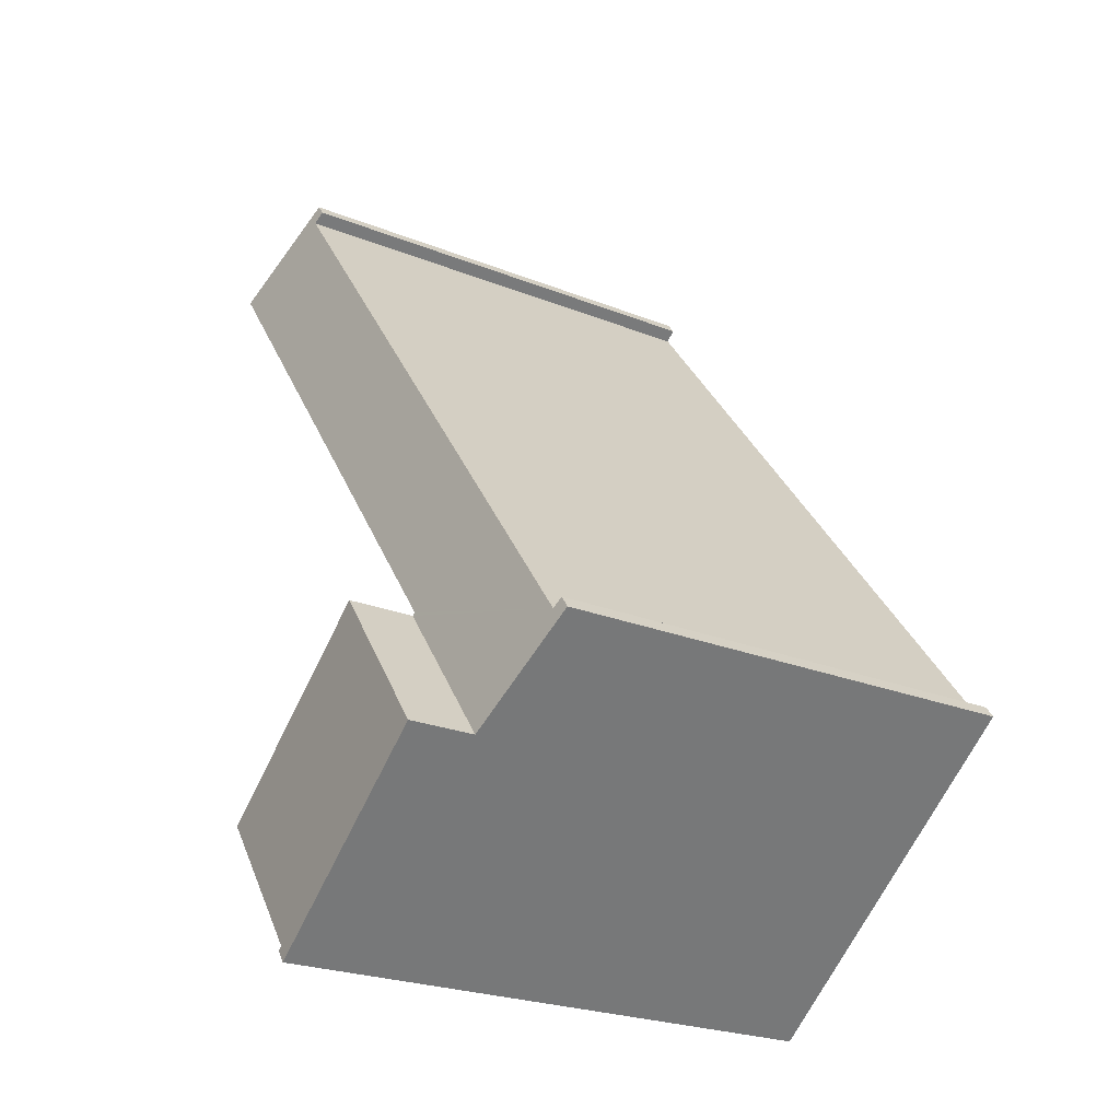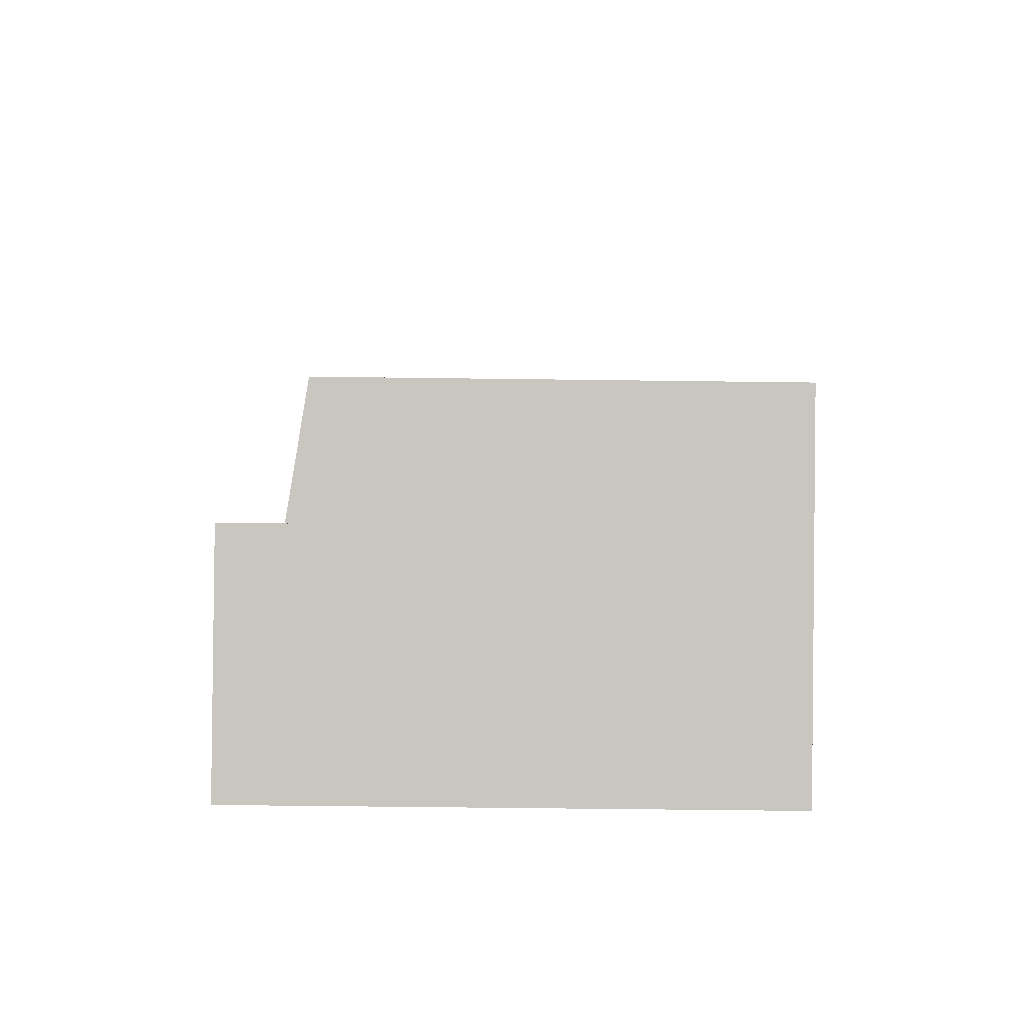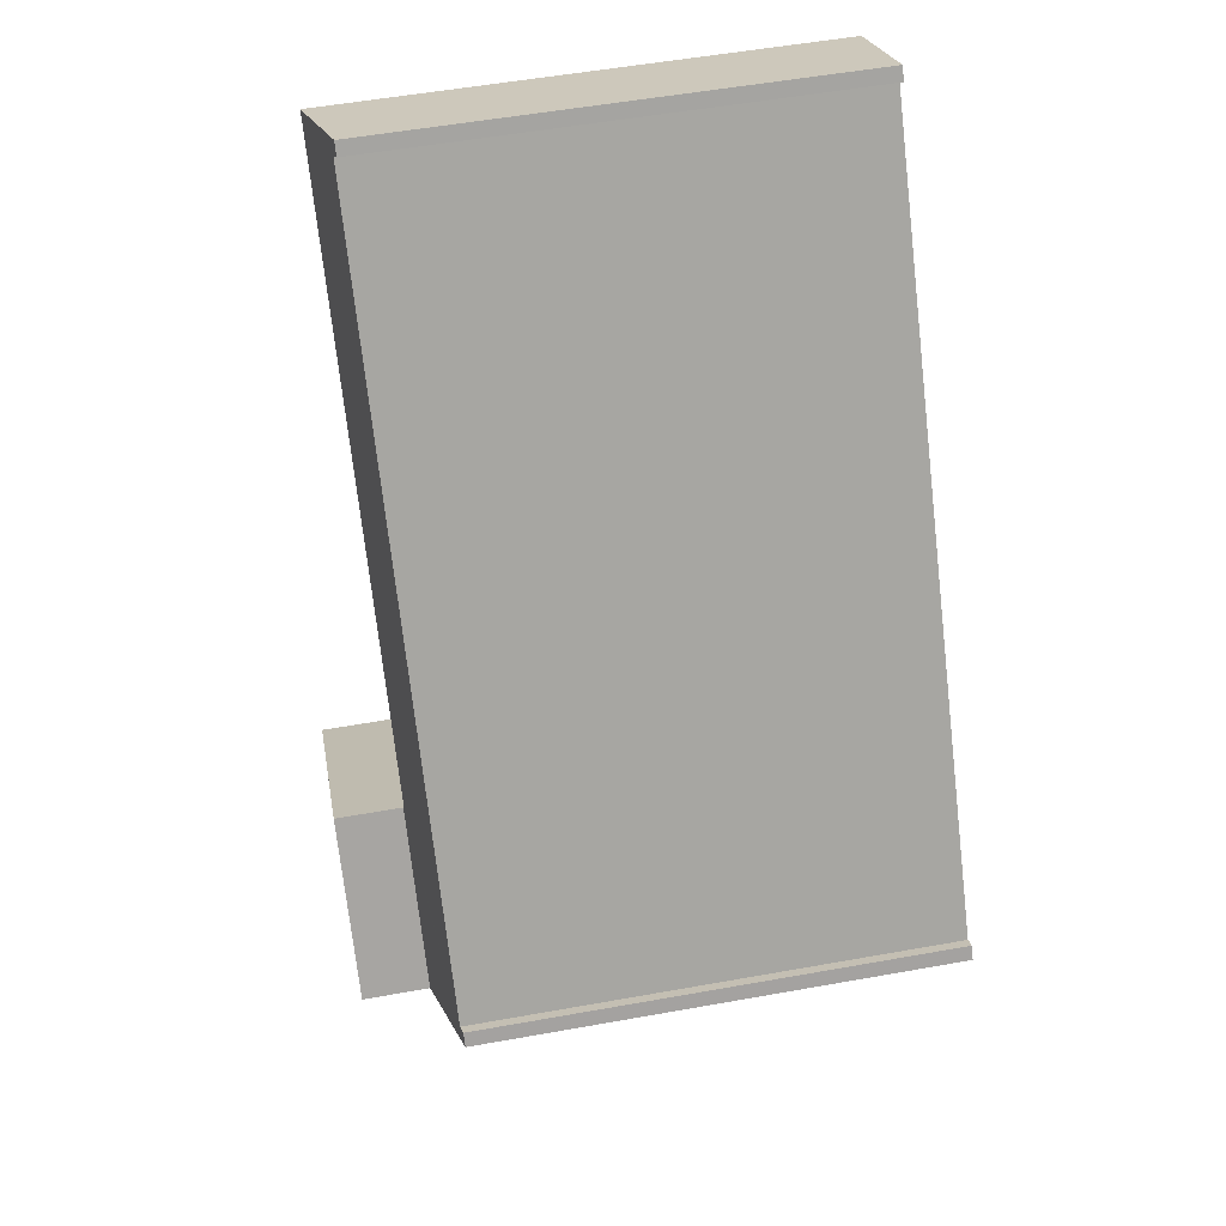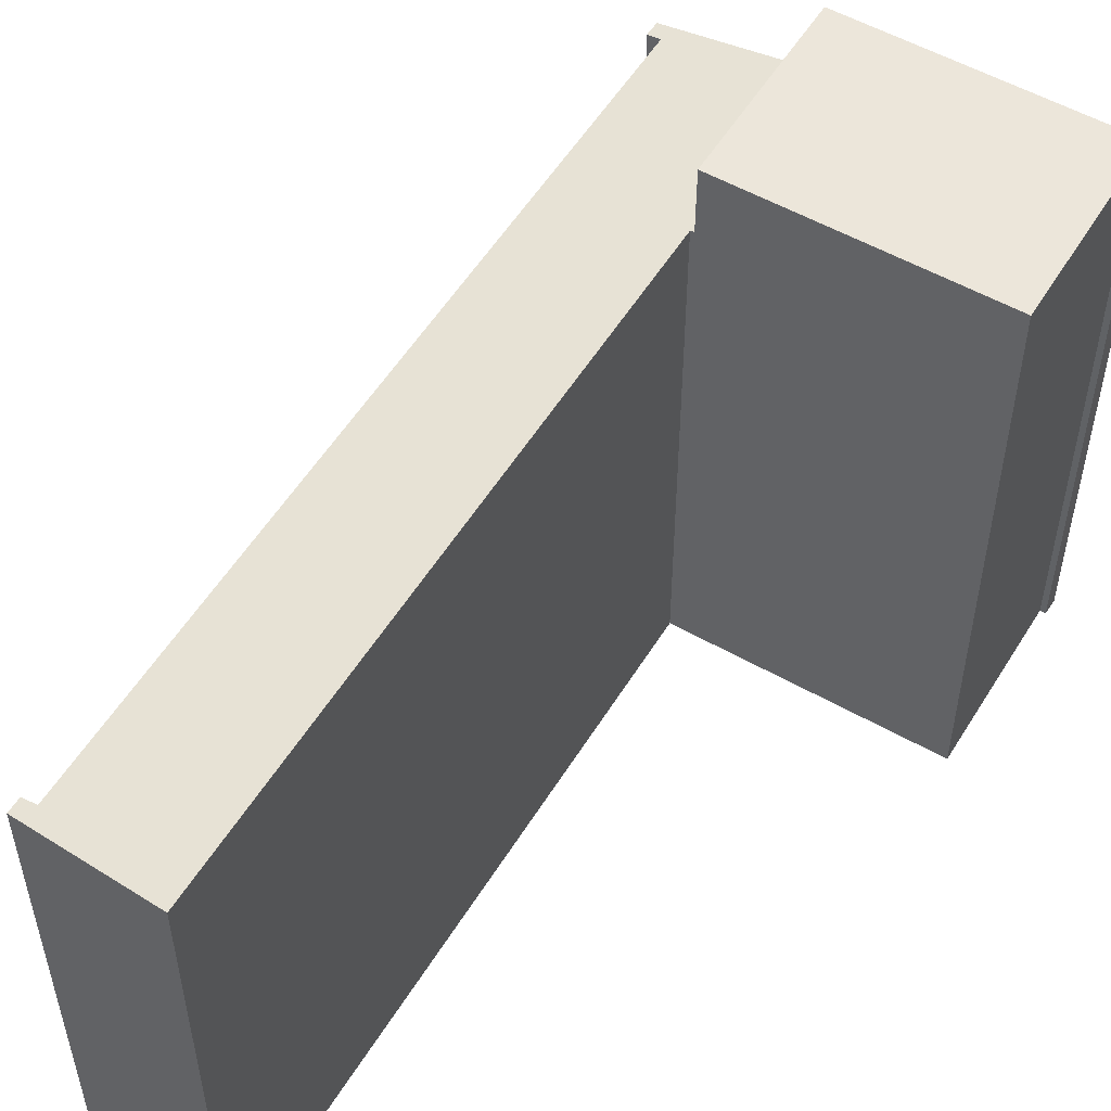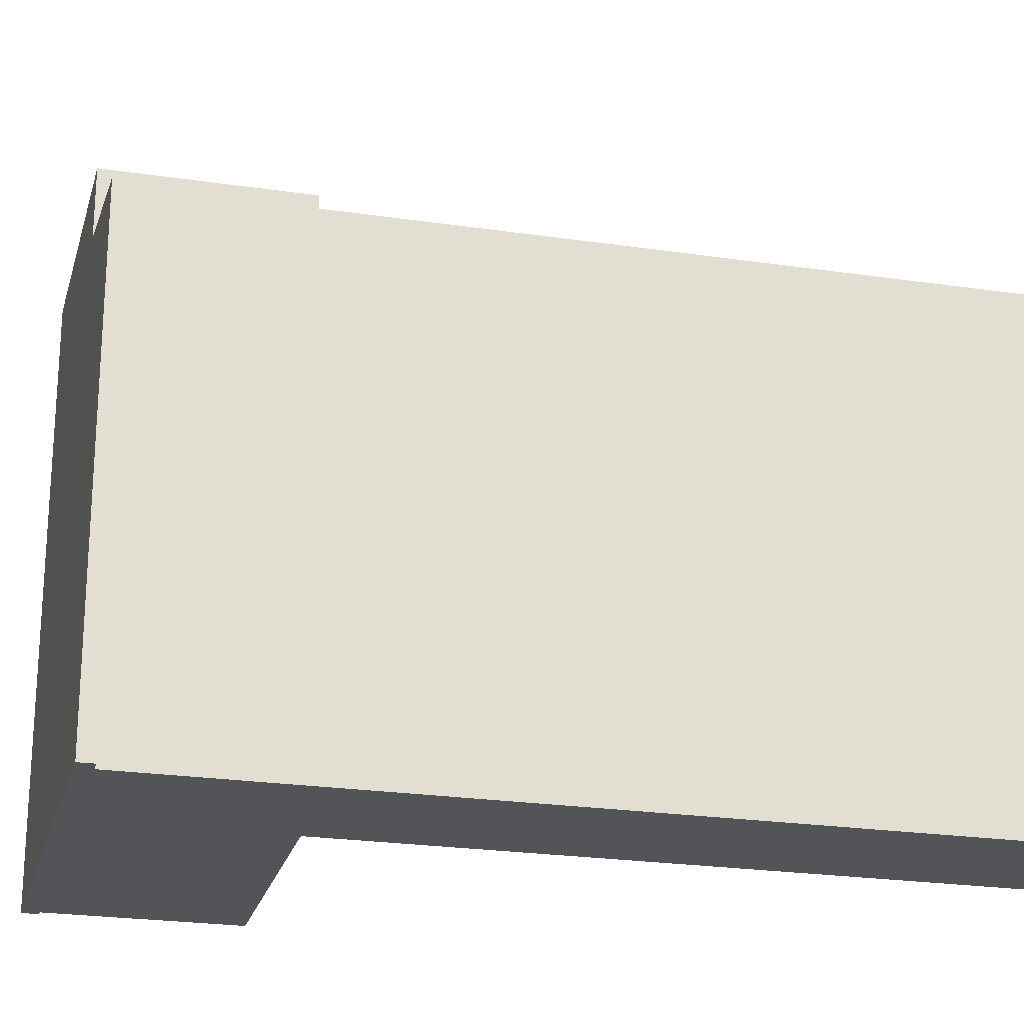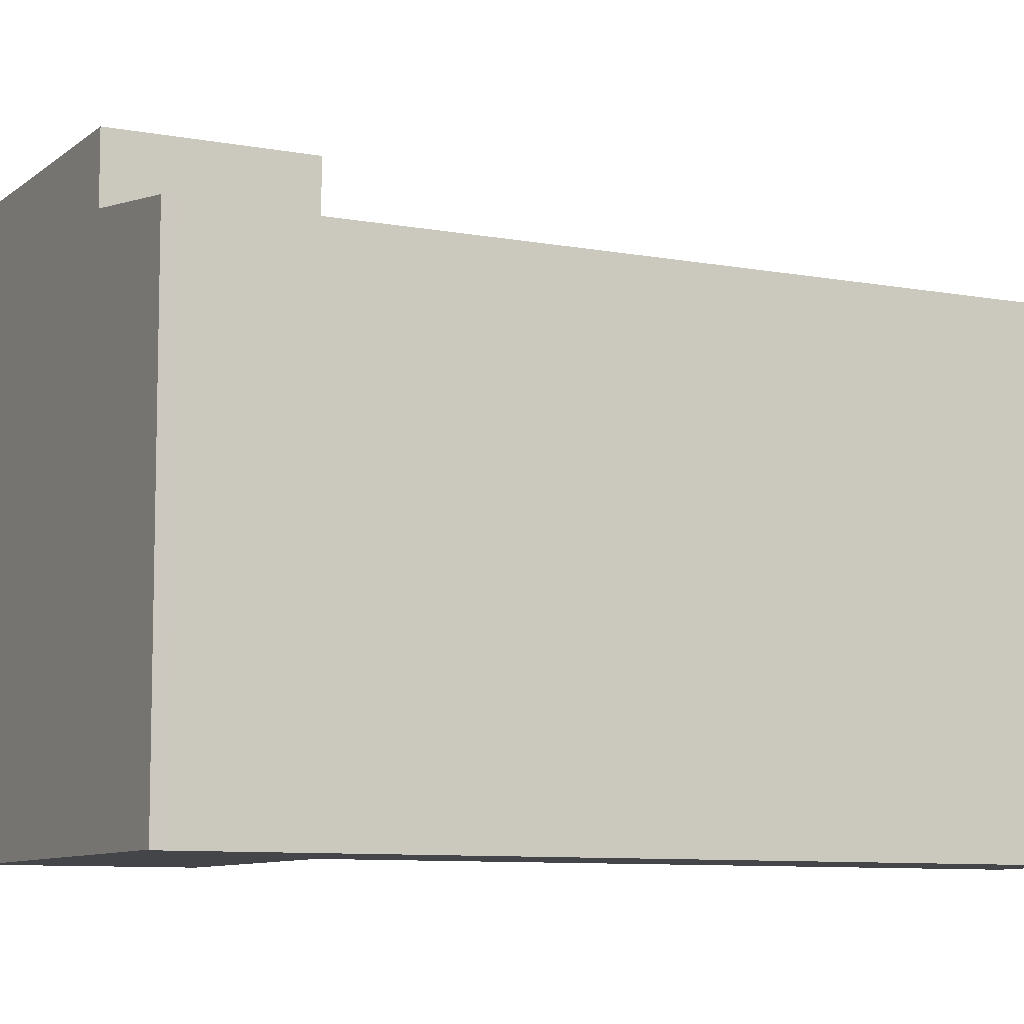
<metadata>
{"format":"obj","ext":"obj","renderer":"f3d","projection":"perspective","resolution":1024,"background":"white","views":[{"elev":-24.2,"azim":-123.4,"up":"+Z"},{"elev":-53.6,"azim":-90.8,"up":"+Z"},{"elev":54.1,"azim":-100.8,"up":"+Z"},{"elev":54.3,"azim":68.3,"up":"+Y"},{"elev":-23.6,"azim":-66.8,"up":"+Y"},{"elev":-8.6,"azim":-79.8,"up":"+Y"}]}
</metadata>
<code>
v  3.756 14.38 4.336
v  6.613 14.94 2.019
v  0.568 14.38 0.139
v  6.677 14.94 2.103
v  4.221 14.38 4.948
v  18.46 14.95 17.57
v  14.98 14.39 19.11
v  14.64 14.32 19.37
v  14.9 14.32 19.71
v  0.259 14.33 0.357
v  0.277 14.38 -0.212
v  0 14.33 8.773e-16
v  3.302 14.96 -2.524
v  6.7 14.96 1.953
v  14.64 -1.186e-15 19.37
v  14.9 -1.207e-15 19.71
v  0 0 0
v  0.259 -2.186e-17 0.357
v  0.568 -8.511e-18 0.139
v  4.221 -3.03e-16 4.948
v  14.98 -1.17e-15 19.11
v  3.756 -2.655e-16 4.336
v  3.302 1.545e-16 -2.524
v  0.277 1.298e-17 -0.212
v  18.46 -1.076e-15 17.57
v  6.7 -1.196e-16 1.953
v  6.613 -1.236e-16 2.019
v  6.677 -1.288e-16 2.103
v  6.7 16.93 1.953
v  4.221 16.93 -3.227
v  3.302 16.93 -2.524
v  12.88 16.93 -2.754
v  9.747 16.93 -6.881
v  9.552 16.93 -7.303
v  9.824 16.93 -6.945
v  9.612 16.93 -7.349
v  9.87 16.93 -6.983
v  9.747 4.213e-16 -6.881
v  9.87 4.276e-16 -6.983
v  9.824 4.253e-16 -6.945
v  12.88 1.686e-16 -2.754
v  9.612 4.5e-16 -7.349
v  9.552 4.472e-16 -7.303
v  4.221 1.976e-16 -3.227
g defaultobject
f 1 2 3
f 2 1 4
f 4 1 5
f 4 5 6
f 6 5 7
f 6 7 8
f 6 8 9
f 10 11 12
f 11 10 13
f 13 10 3
f 13 3 14
f 14 3 2
f 15 9 8
f 9 15 16
f 17 10 12
f 10 17 18
f 19 1 3
f 1 19 5
f 5 19 7
f 7 19 20
f 7 20 21
f 20 19 22
f 21 8 7
f 8 21 15
f 23 11 13
f 11 23 12
f 12 23 17
f 17 23 24
f 9 25 6
f 25 9 16
f 2 26 14
f 26 2 27
f 10 19 3
f 19 10 18
f 25 4 6
f 4 25 28
f 4 28 2
f 2 28 27
f 26 13 14
f 13 26 23
f 24 18 17
f 18 24 23
f 18 23 19
f 19 23 22
f 22 23 27
f 27 23 26
f 27 20 22
f 20 27 28
f 20 28 25
f 20 25 21
f 21 25 16
f 16 15 21
f 29 30 31
f 30 29 32
f 30 32 33
f 33 34 30
f 34 33 35
f 34 35 36
f 36 35 37
f 38 35 33
f 35 38 37
f 37 38 39
f 39 38 40
f 26 32 29
f 32 26 41
f 39 36 37
f 36 39 42
f 41 33 32
f 33 41 38
f 42 34 36
f 34 42 30
f 30 42 31
f 31 42 23
f 23 42 43
f 23 43 44
f 23 29 31
f 29 23 26
f 43 38 44
f 38 43 40
f 40 43 42
f 40 42 39
f 44 26 23
f 26 44 41
f 41 44 38

</code>
